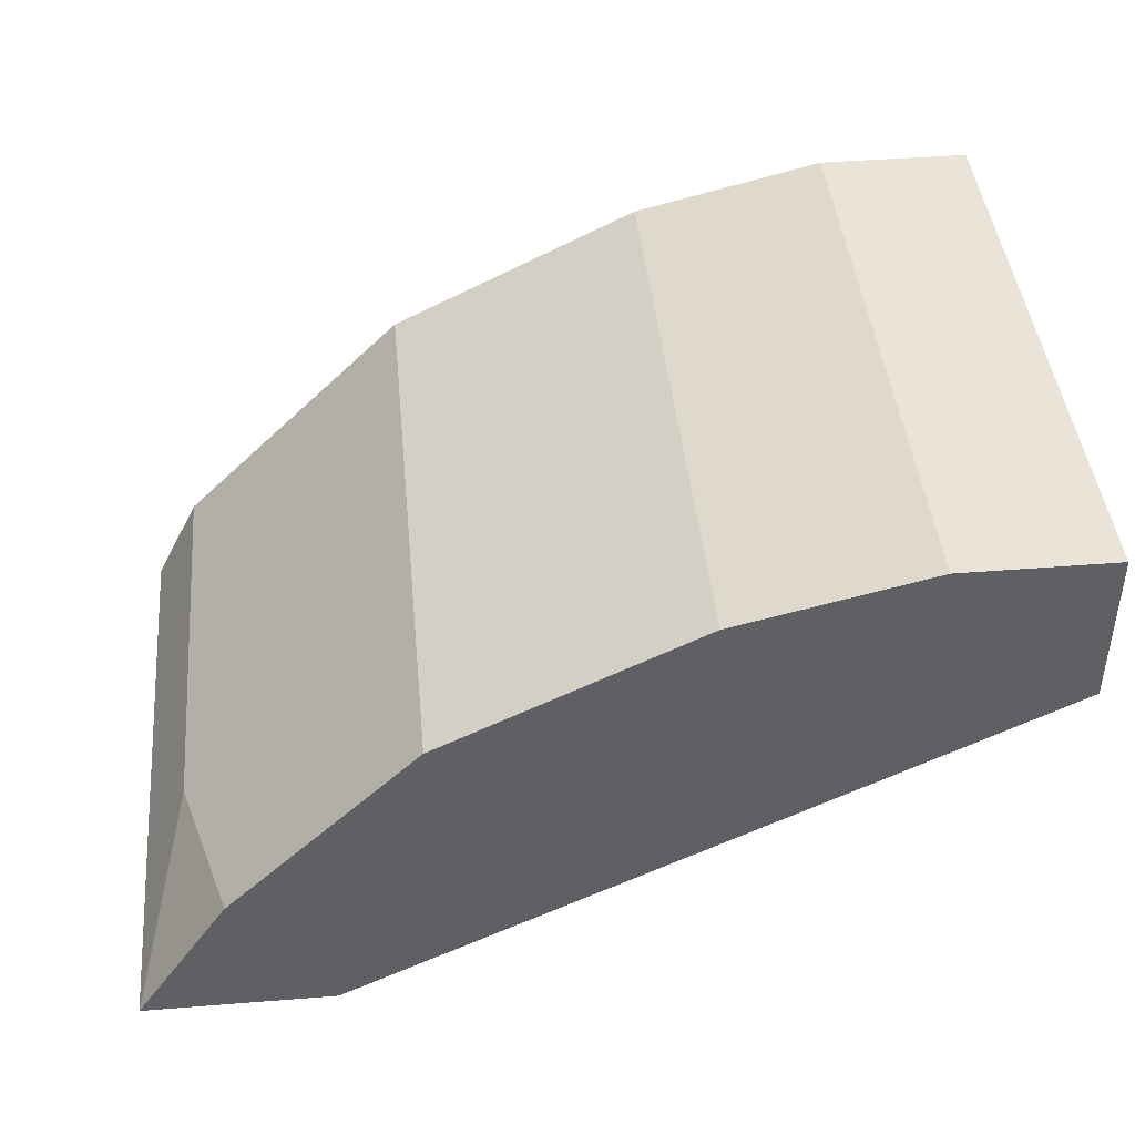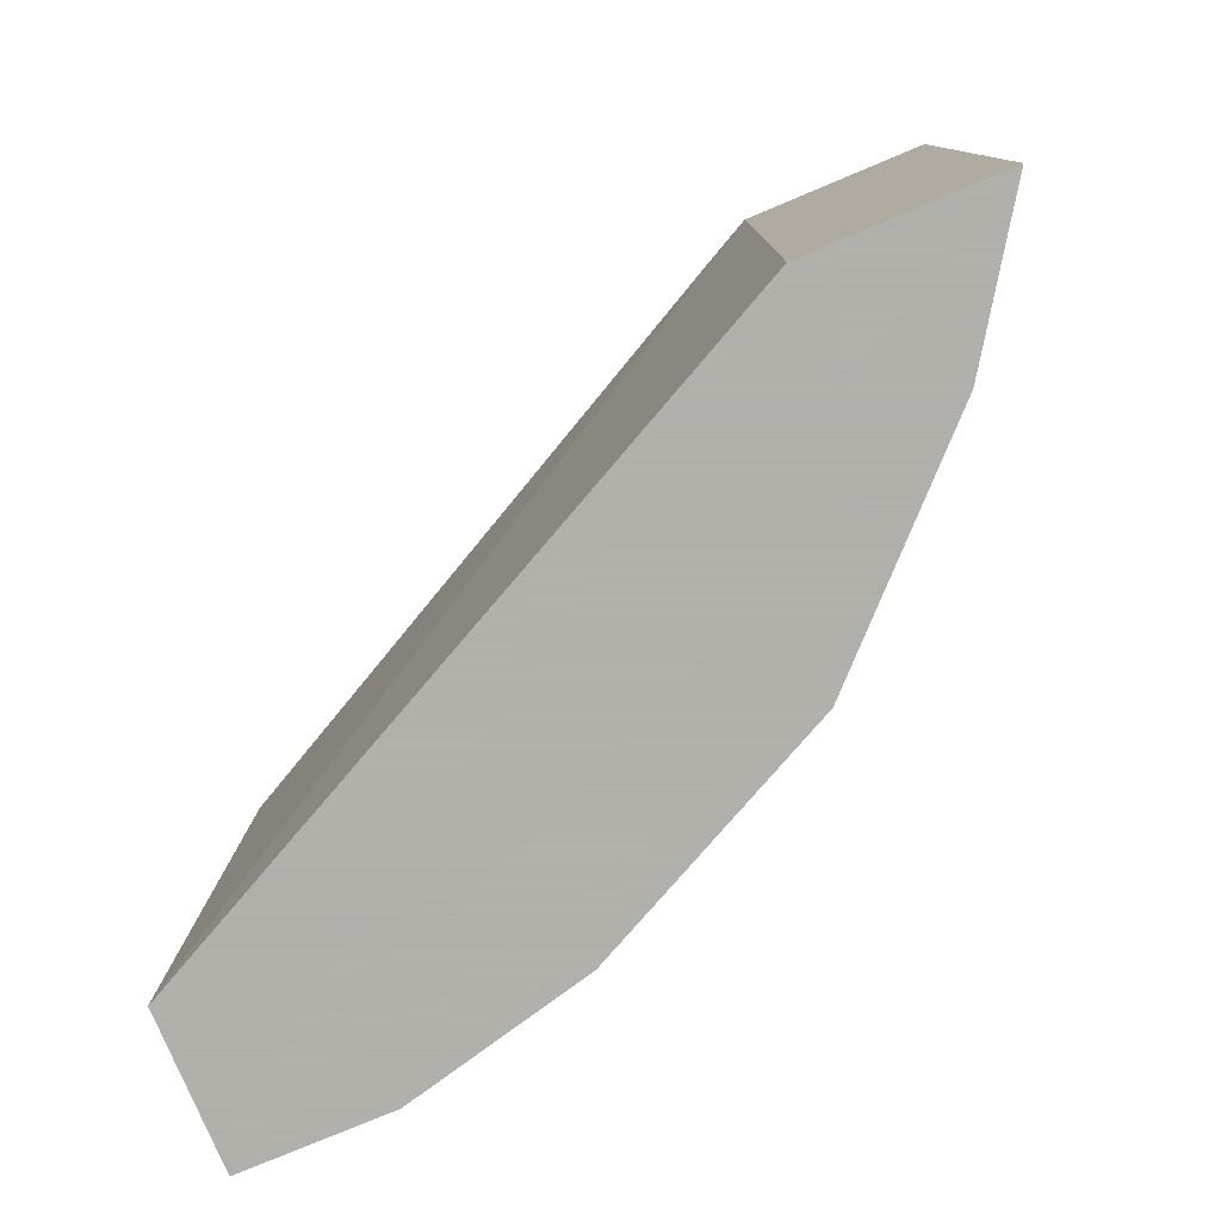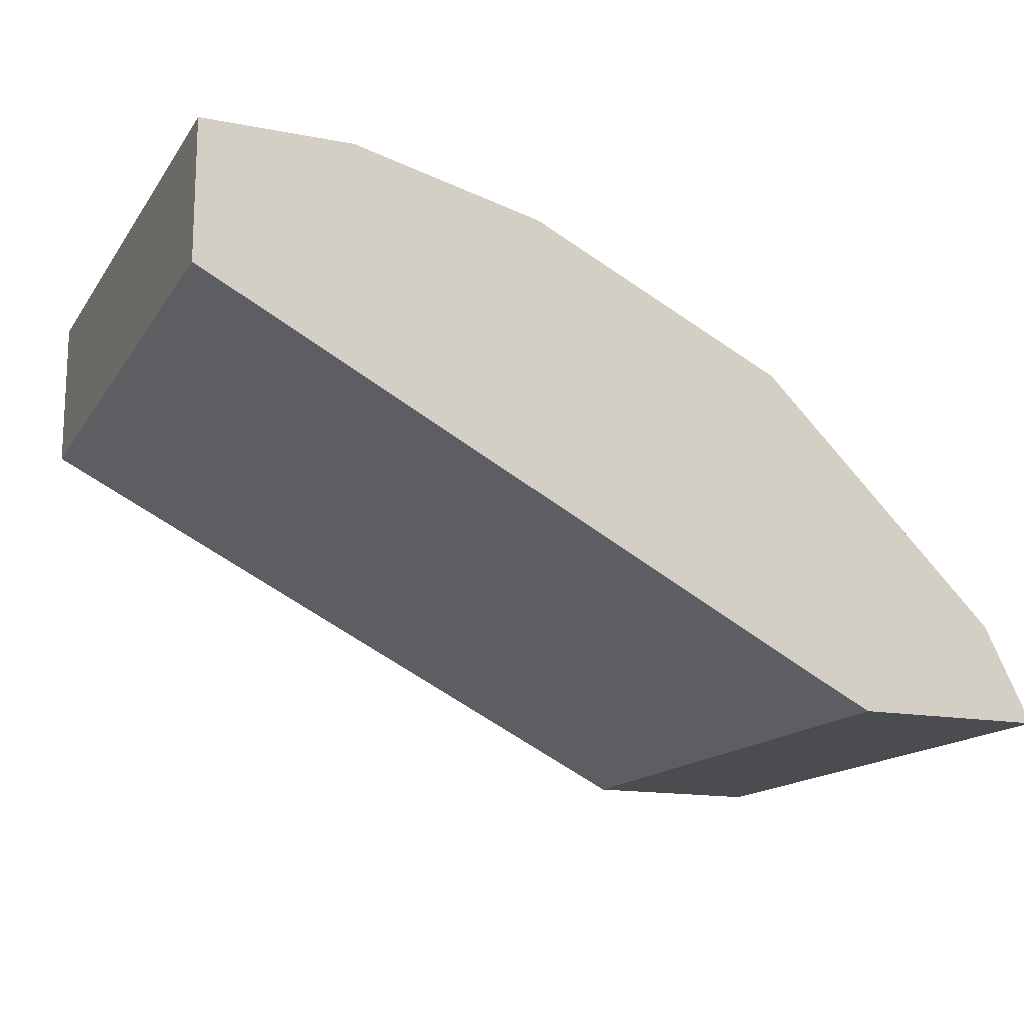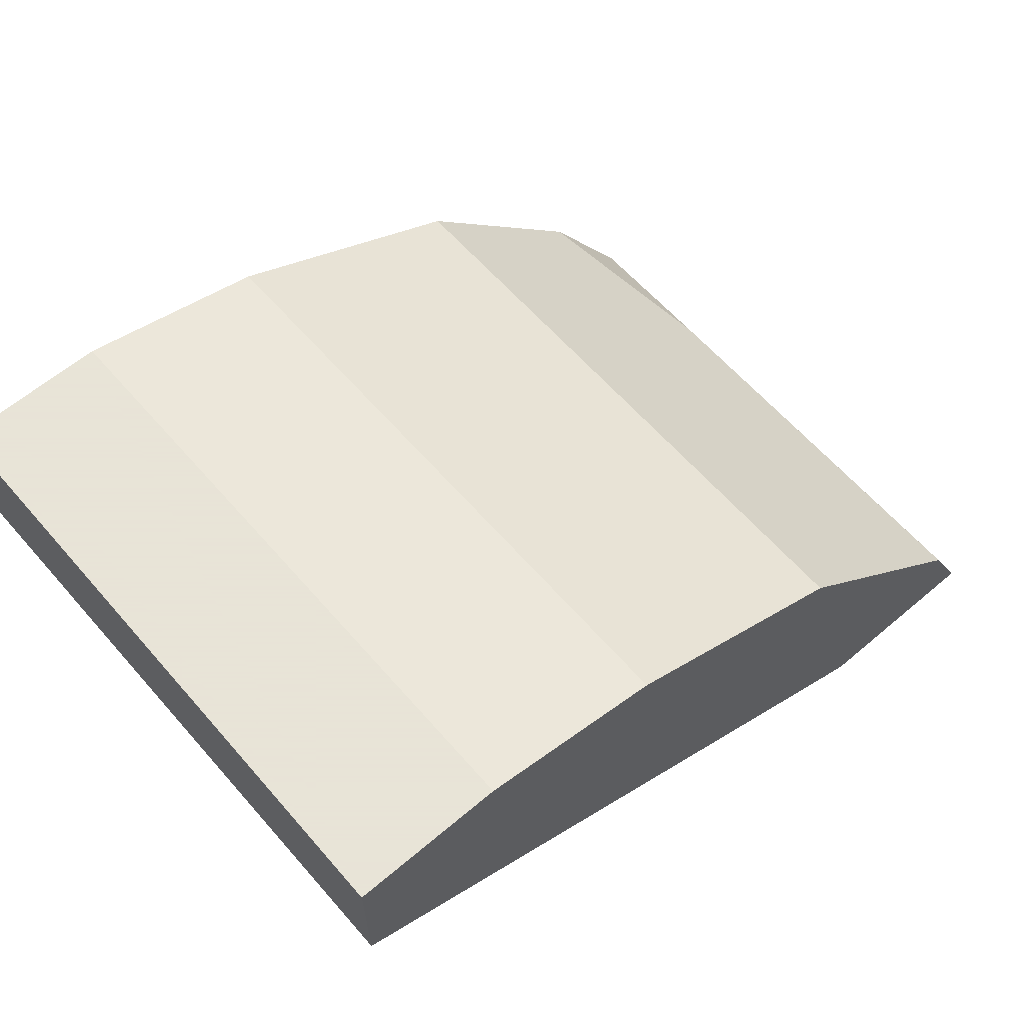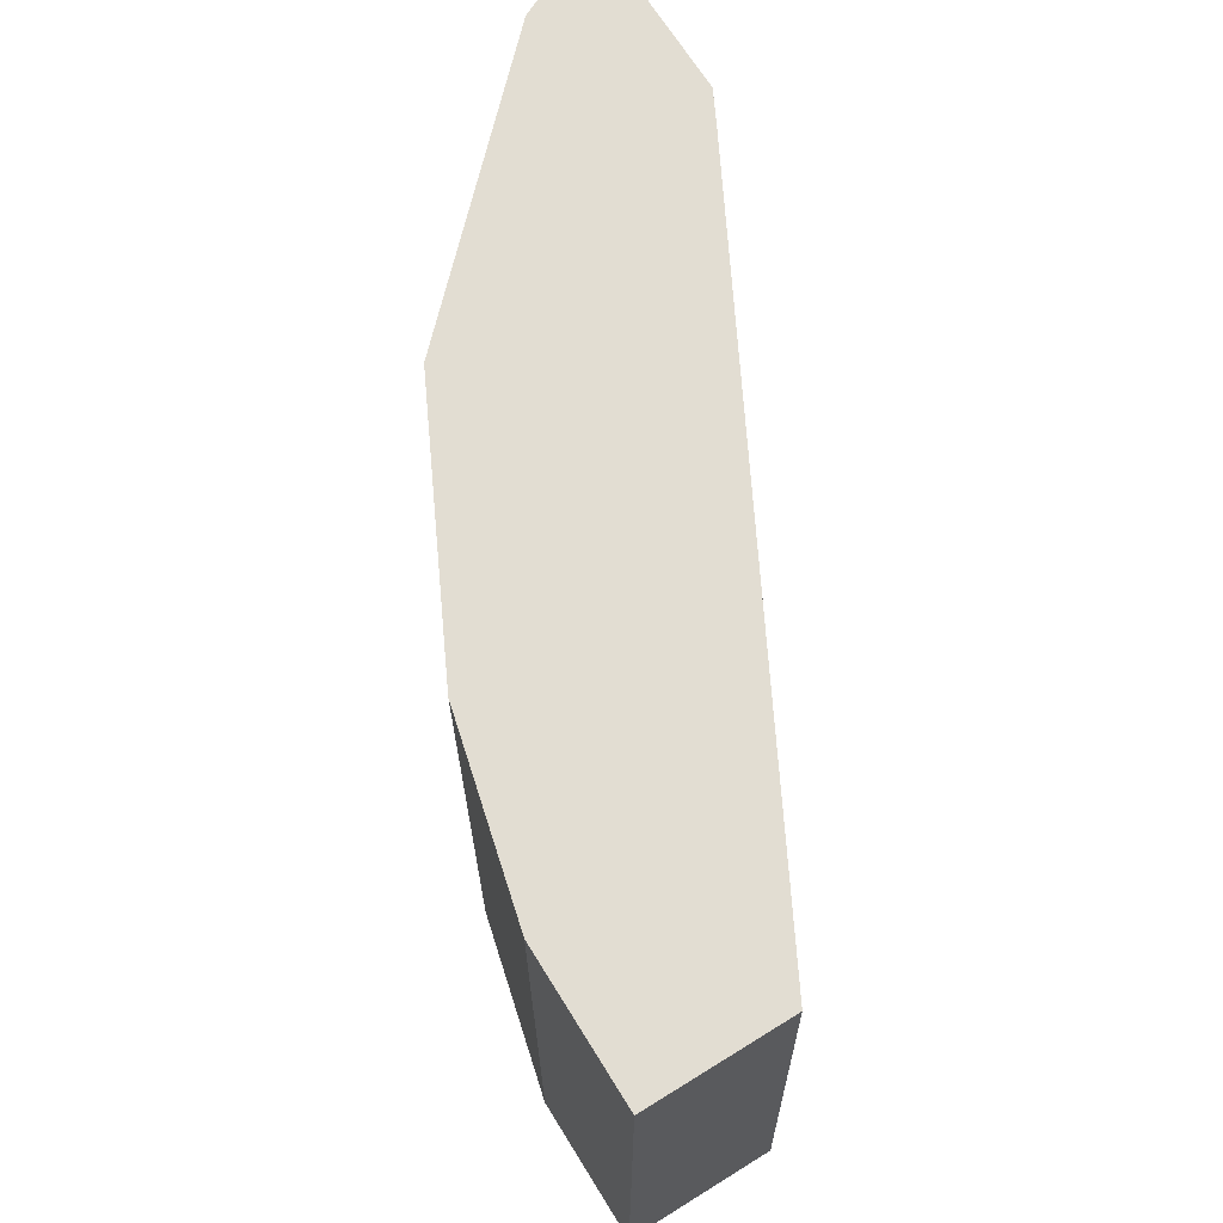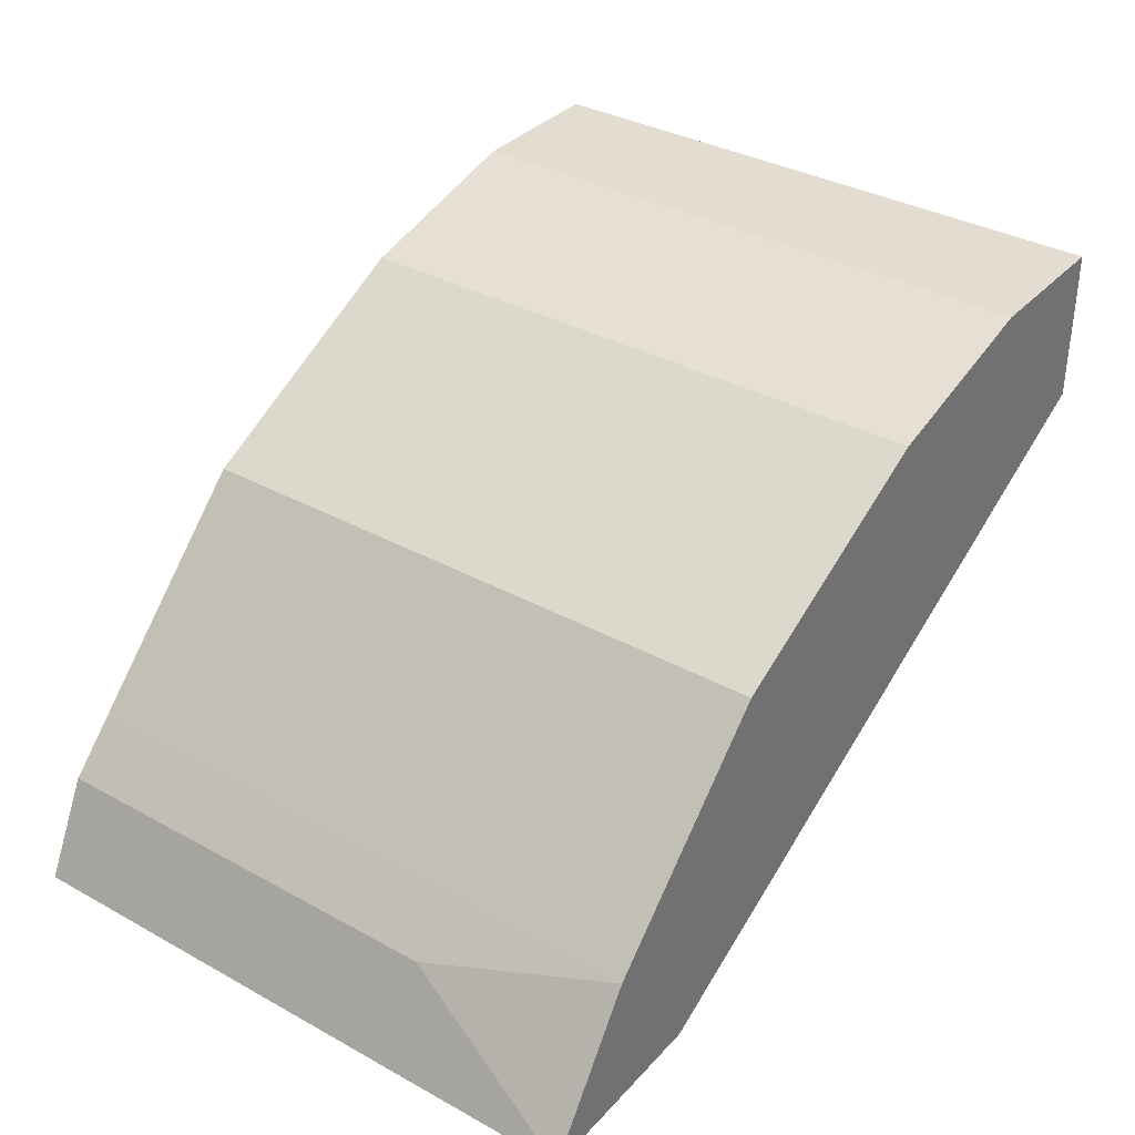
<metadata>
{"format":"obj","ext":"obj","renderer":"f3d","projection":"perspective","resolution":1024,"background":"white","views":[{"elev":42.9,"azim":-5.4,"up":"+Z"},{"elev":-78.4,"azim":-157.3,"up":"+Y"},{"elev":-15.2,"azim":157.6,"up":"+Z"},{"elev":61.4,"azim":139.2,"up":"+Z"},{"elev":68.3,"azim":58.2,"up":"+Y"},{"elev":35.3,"azim":-53.9,"up":"+Z"}]}
</metadata>
<code>
v 0.003452 0.09817 0.4133
v 0.003452 -0.1578 0.4133
v 0.003452 0.09817 0.3552
v -0.05908 0.09817 0.4133
v 0.003452 -0.1579 0.4029
v -8.18e-06 -0.1579 0.4133
v 0.003452 0.0822 0.3543
v 0.003416 0.09817 0.3543
v -0.05908 -0.1579 0.4133
v -0.1378 0.09817 0.3937
v 0.003452 -0.1579 0.3482
v 0.003452 -0.154 0.3482
v -0.269 0.09817 0.21
v -0.1378 -0.1579 0.3937
v -0.1509 0.09817 0.3871
v -0.2822 -0.1579 0.2032
v -0.2822 0.09814 0.2032
v -0.2822 0.09817 0.2032
v -0.1509 -0.1579 0.3871
v -0.2428 0.09817 0.3412
v -0.3609 -0.1579 0.2032
v -0.2828 0.09817 0.2032
v -0.2428 -0.1579 0.3412
v -0.3215 0.09817 0.2625
v -0.3608 -0.1579 0.2034
v -0.3411 -0.07871 0.2428
v -0.3412 0.09817 0.2426
v -0.3544 0.09817 0.2164
v -0.3609 0.09817 0.2032
v -0.3215 -0.1579 0.2625
v -0.3411 0.09817 0.2428
f 13 17 18
f 11 13 12
f 11 17 13
f 11 16 17
f 10 19 14
f 5 16 11
f 8 12 13
f 7 12 8
f 5 21 16
f 15 20 23
f 5 25 21
f 10 15 19
f 15 23 19
f 21 28 29
f 16 29 22
f 16 22 17
f 17 22 18
f 20 24 30
f 20 30 23
f 21 25 26
f 21 26 27
f 21 27 28
f 24 31 26
f 24 26 30
f 25 30 26
f 26 31 27
f 5 30 25
f 16 21 29
f 5 23 30
f 1 27 31
f 5 14 19
f 5 19 23
f 1 5 11
f 1 11 12
f 1 12 7
f 1 7 3
f 1 3 8
f 1 8 13
f 1 13 18
f 1 18 22
f 1 22 29
f 1 29 28
f 1 28 27
f 1 31 24
f 1 2 5
f 5 9 14
f 5 6 9
f 4 14 9
f 4 10 14
f 1 24 20
f 2 6 5
f 3 7 8
f 1 9 6
f 1 4 9
f 1 10 4
f 1 15 10
f 1 20 15
f 1 6 2

</code>
